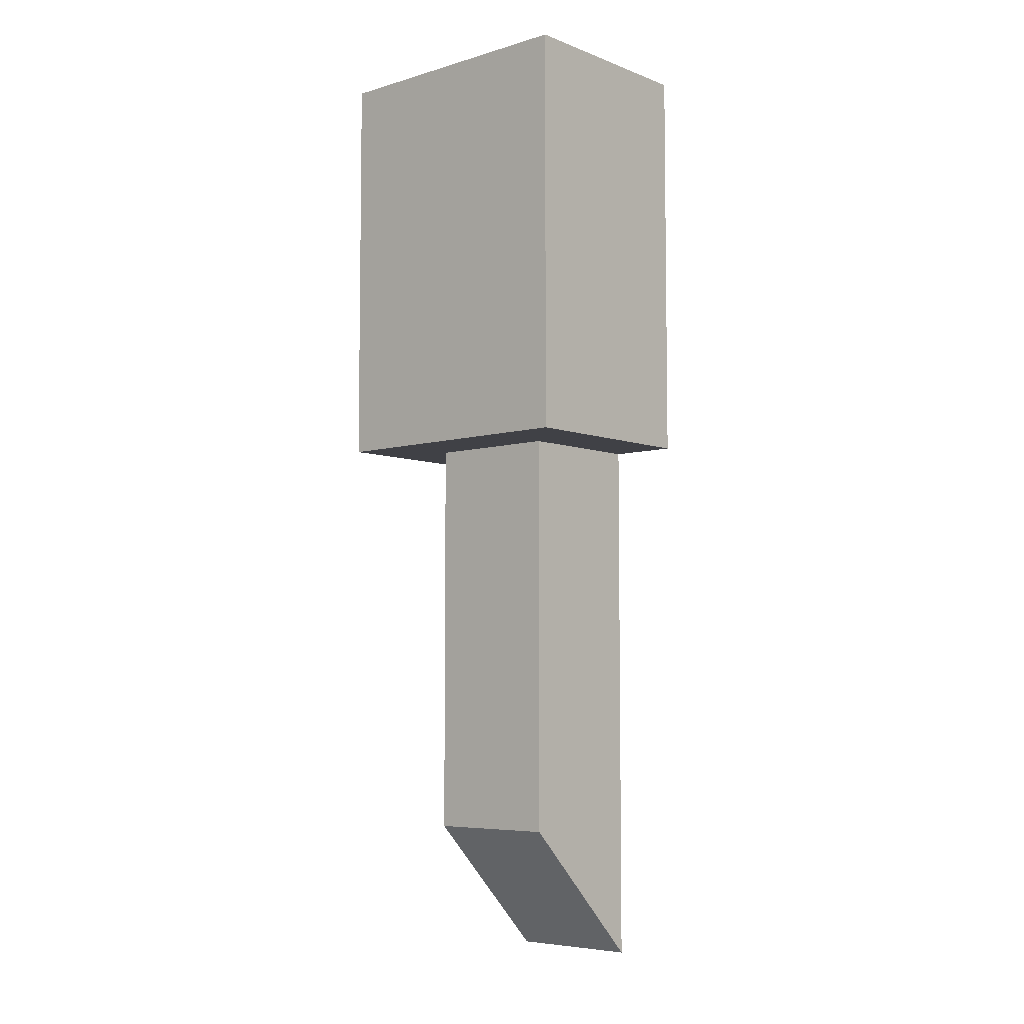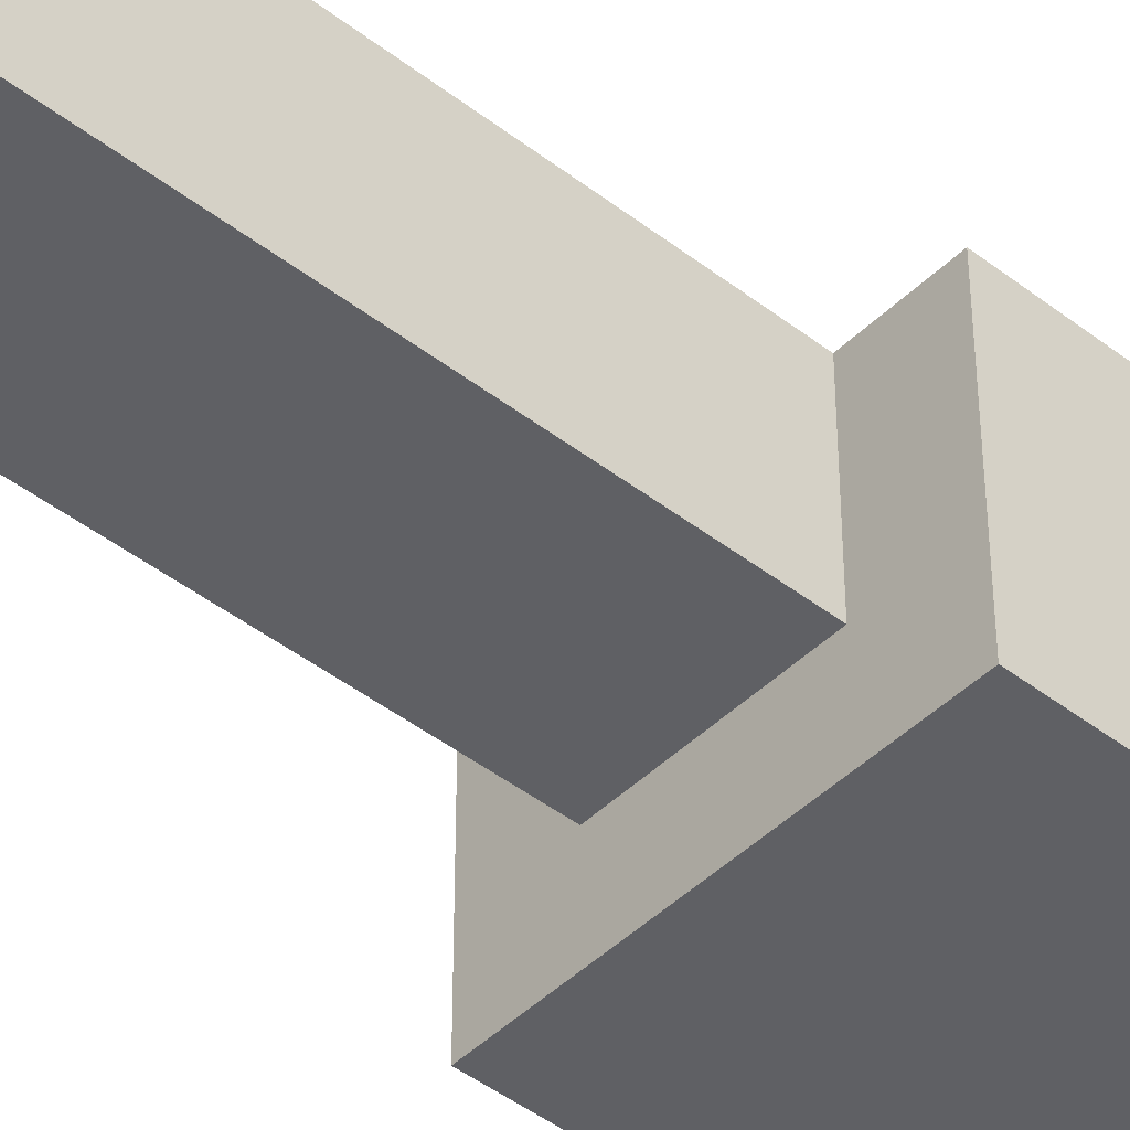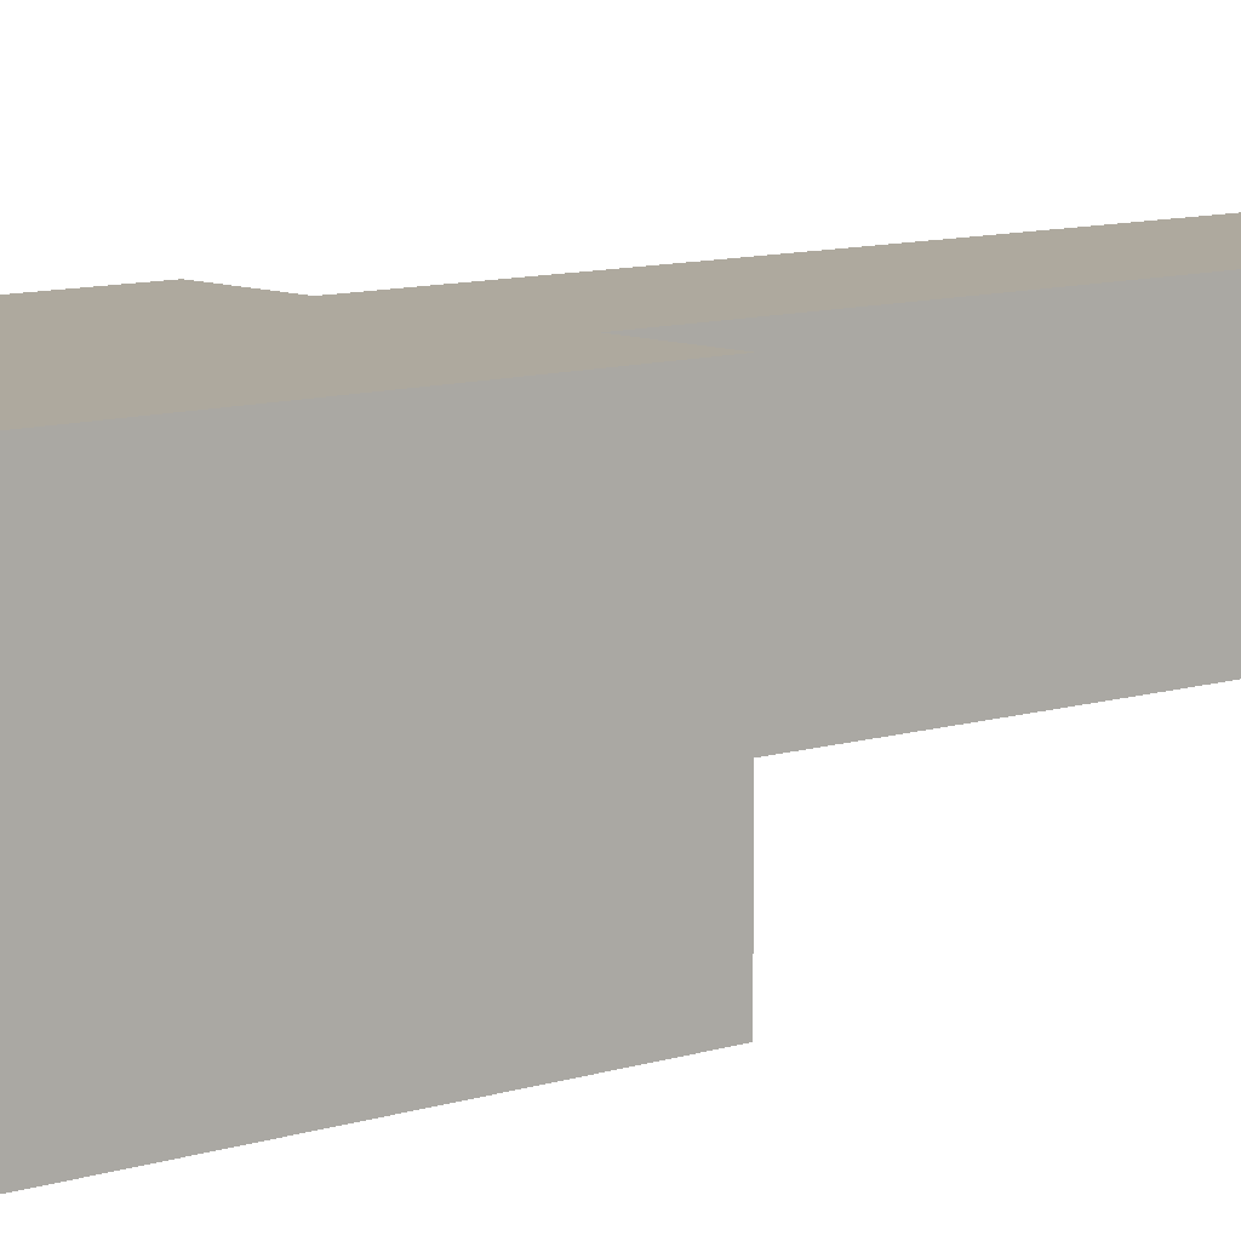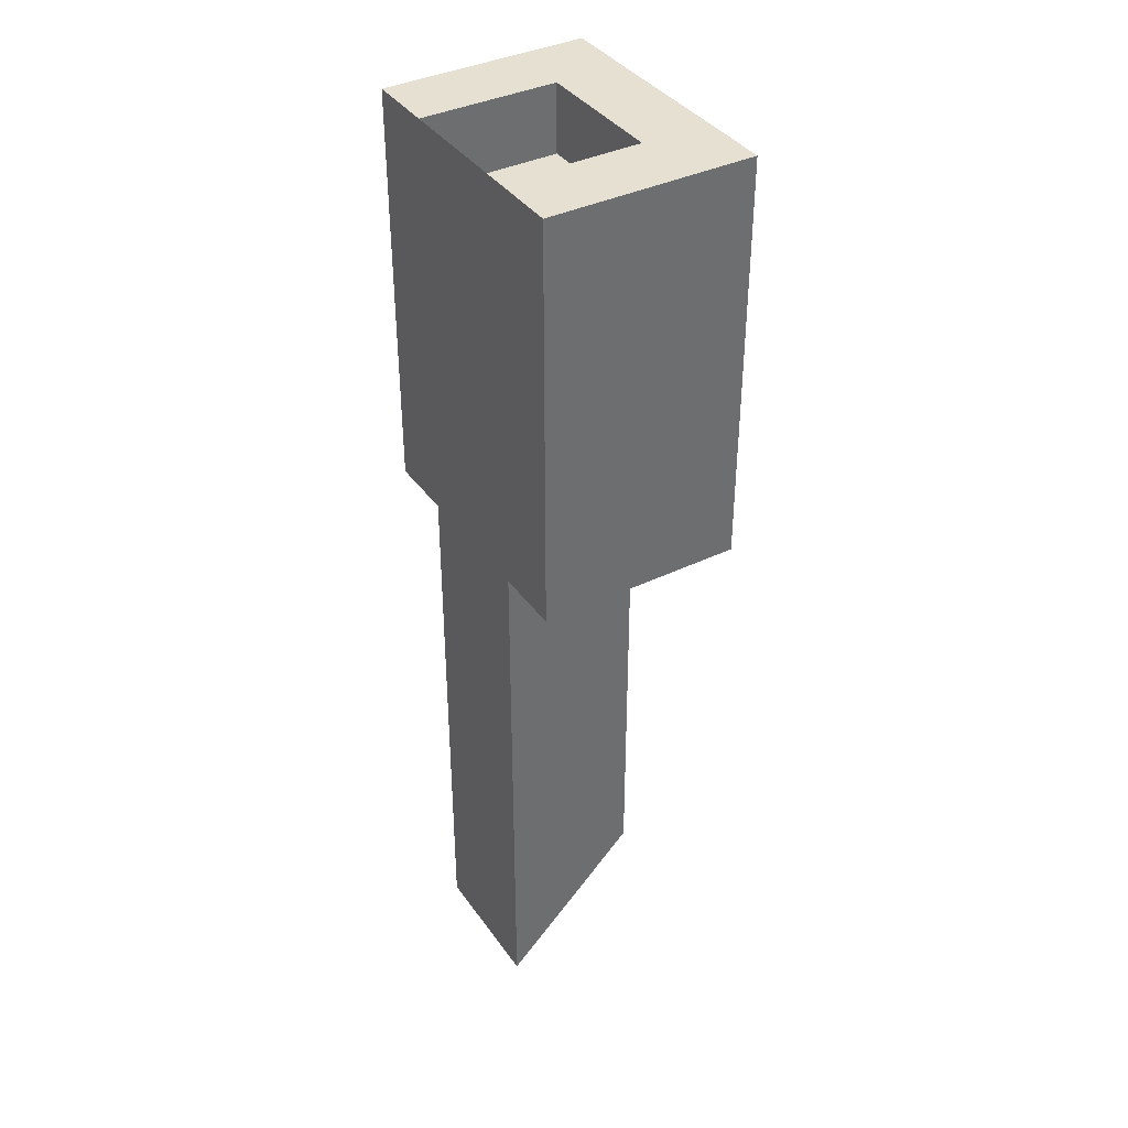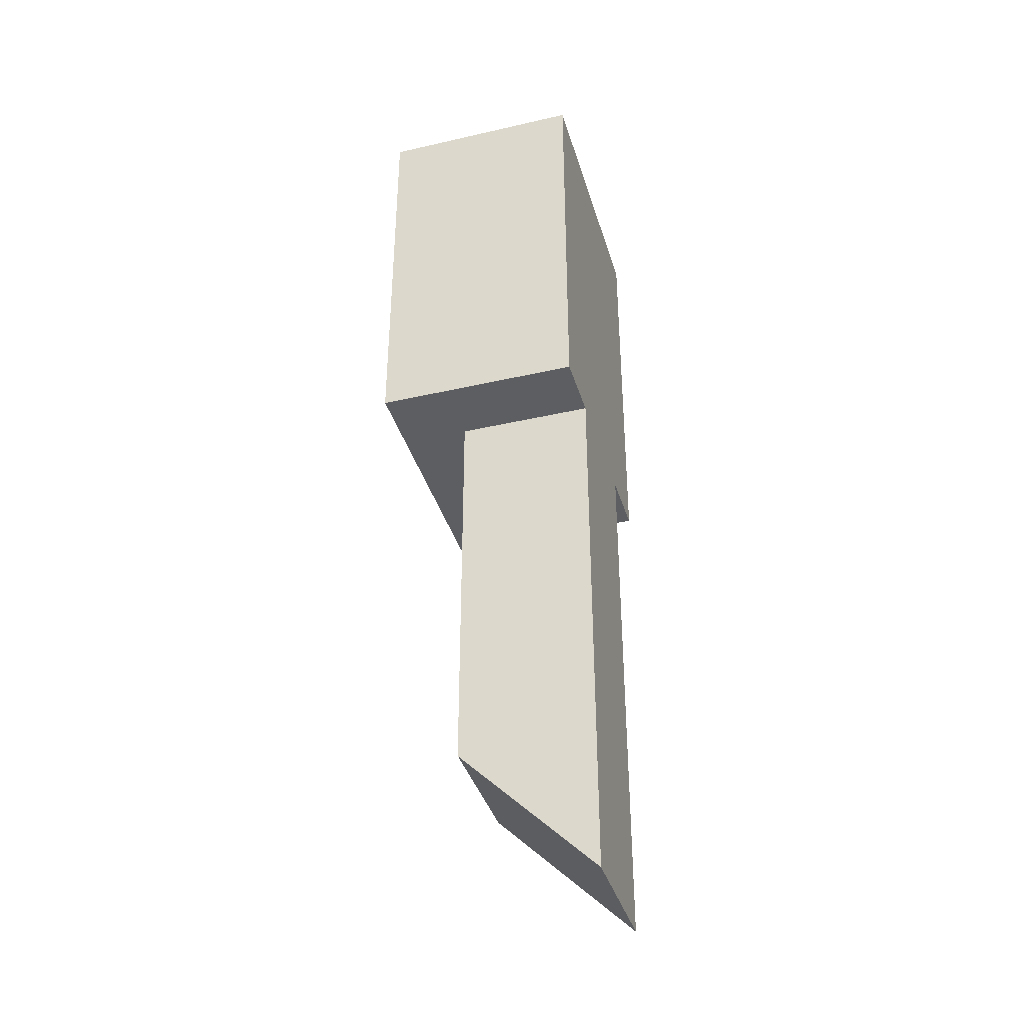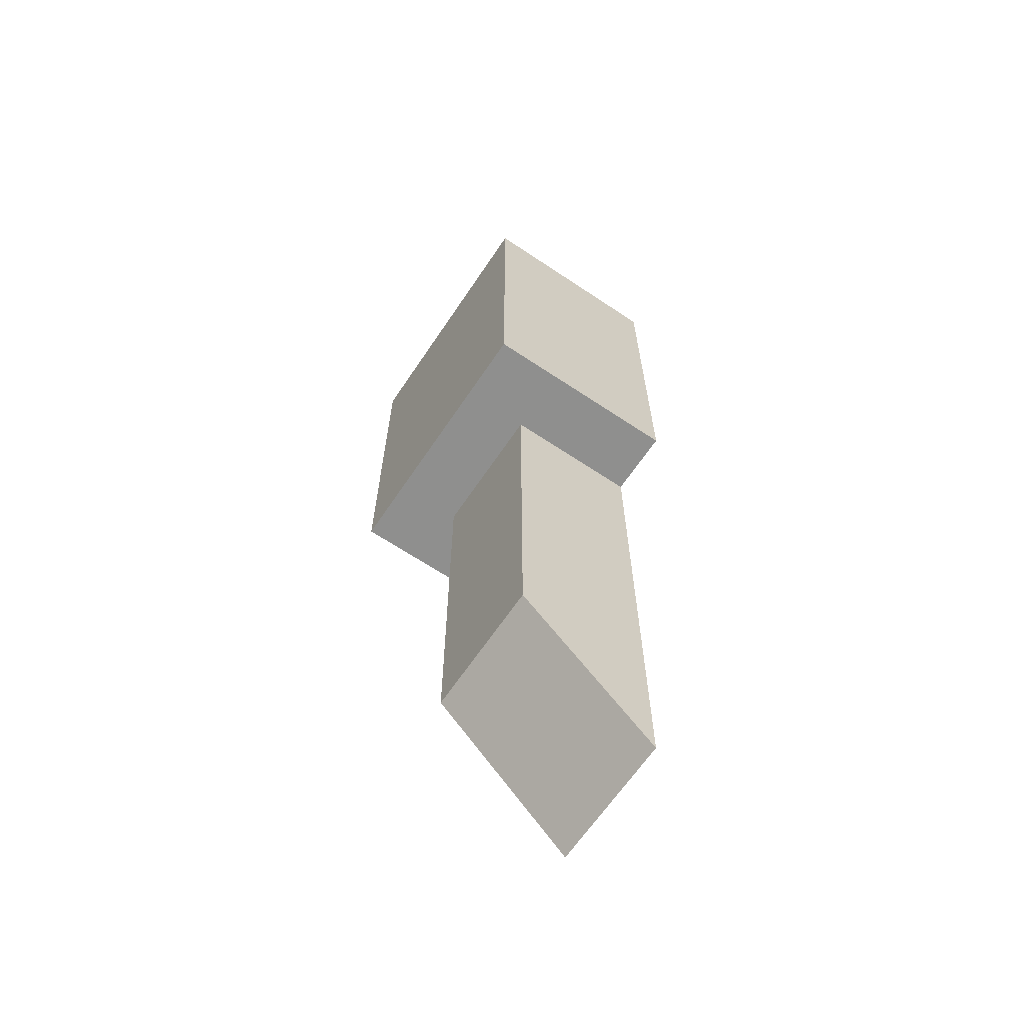
<metadata>
{"format":"obj","ext":"obj","renderer":"f3d","projection":"perspective","resolution":1024,"background":"white","views":[{"elev":-6.0,"azim":-138.4,"up":"+Y"},{"elev":-45.1,"azim":48.2,"up":"+Z"},{"elev":9.1,"azim":-131.4,"up":"+Z"},{"elev":38.5,"azim":58.6,"up":"+Y"},{"elev":-38.4,"azim":-73.8,"up":"+Y"},{"elev":-65.1,"azim":-123.9,"up":"+Y"}]}
</metadata>
<code>
g pb_Mesh-103080
v -0.25 0.25 0
v -0.75 0.25 0
v -0.25 0.25 -0.5
v -0.75 0.25 -0.5
v 0 0.5 -0.75
v 0 0.5 0
v -0.25 0.5 -0.5
v -0.25 0.5 0
v -1 0.5 0
v -1 0.5 -0.75
v -0.75 0.5 0
v -0.75 0.5 -0.5
v -1 0.5 -0.75
v 0 0.5 -0.75
v -0.75 0.5 -0.5
v -0.25 0.5 -0.5
v -0.25 0.5 0
v -0.75 0.5 0
v -0.25 0.25 0
v -0.75 0.25 0
v -0.25 0.5 -0.5
v -0.25 0.5 0
v -0.25 0.25 -0.5
v -0.25 0.25 0
v -0.75 0.5 0
v -0.75 0.5 -0.5
v -0.75 0.25 0
v -0.75 0.25 -0.5
v -0.75 0.5 -0.5
v -0.25 0.5 -0.5
v -0.75 0.25 -0.5
v -0.25 0.25 -0.5
v -1 0.5 -0.75
v -1 -1 -0.75
v -0.5 -1 -0.75
v 0 0.5 -0.75
v -7.6e-07 -1 -0.75
v 0 0.5 0
v 0 0.5 -0.75
v -1.431e-06 -1 -1.088e-06
v -7.6e-07 -1 -0.75
v -1.431e-06 -1 -1.088e-06
v -7.6e-07 -1 -0.75
v -0.25 -1 -0.5
v -0.5 -1 -0.75
v 0 0.5 0
v -1.431e-06 -1 -1.088e-06
v -0.25 -1 -1.311e-06
v -1 0.5 0
v -0.75 -1 -1.758e-06
v -1 -1 -1.982e-06
v -1 -1 -1.982e-06
v -1 -1 -0.75
v -1 0.5 -0.75
v -1 0.5 0
v -0.75 -1 -0.5
v -1 -1 -0.75
v -1 -1 -1.982e-06
v -0.25 -1 -1.311e-06
v -0.75 -3 -1.758e-06
v -0.25 -3 -1.311e-06
v -0.25 -2.5 -0.5
v -0.75 -2.5 -0.5
v -0.75 -1 -1.758e-06
v -0.75 -3 -1.758e-06
v -0.25 -3 -1.311e-06
v -0.25 -1 -1.311e-06
v -0.25 -1 -0.5
v -0.25 -3 -1.311e-06
v -0.25 -2.5 -0.5
v -0.75 -1 -0.5
v -0.75 -1 -1.758e-06
v -0.75 -2.5 -0.5
v -0.75 -3 -1.758e-06
v -0.25 -1 -0.5
v -0.75 -1 -0.5
v -0.25 -2.5 -0.5
v -0.75 -2.5 -0.5
g pb_Mesh-103080_0
g pb_Mesh-103080_1
f 3 2 1
f 3 4 2
f 7 6 5
f 7 8 6
f 11 10 9
f 11 12 10
f 15 14 13
f 15 16 14
f 19 18 17
f 19 20 18
f 23 22 21
f 23 24 22
f 27 26 25
f 27 28 26
f 31 30 29
f 31 32 30
f 35 34 33
f 36 35 33
f 36 37 35
f 40 39 38
f 40 41 39
f 44 43 42
f 45 43 44
f 48 47 46
f 46 49 48
f 49 50 48
f 49 51 50
f 54 53 52
f 55 54 52
f 45 44 56
f 45 56 57
f 57 56 58
f 44 42 59
f 62 61 60
f 62 60 63
f 56 64 58
f 65 48 50
f 65 66 48
f 69 68 67
f 69 70 68
f 73 72 71
f 73 74 72
f 77 76 75
f 77 78 76

</code>
